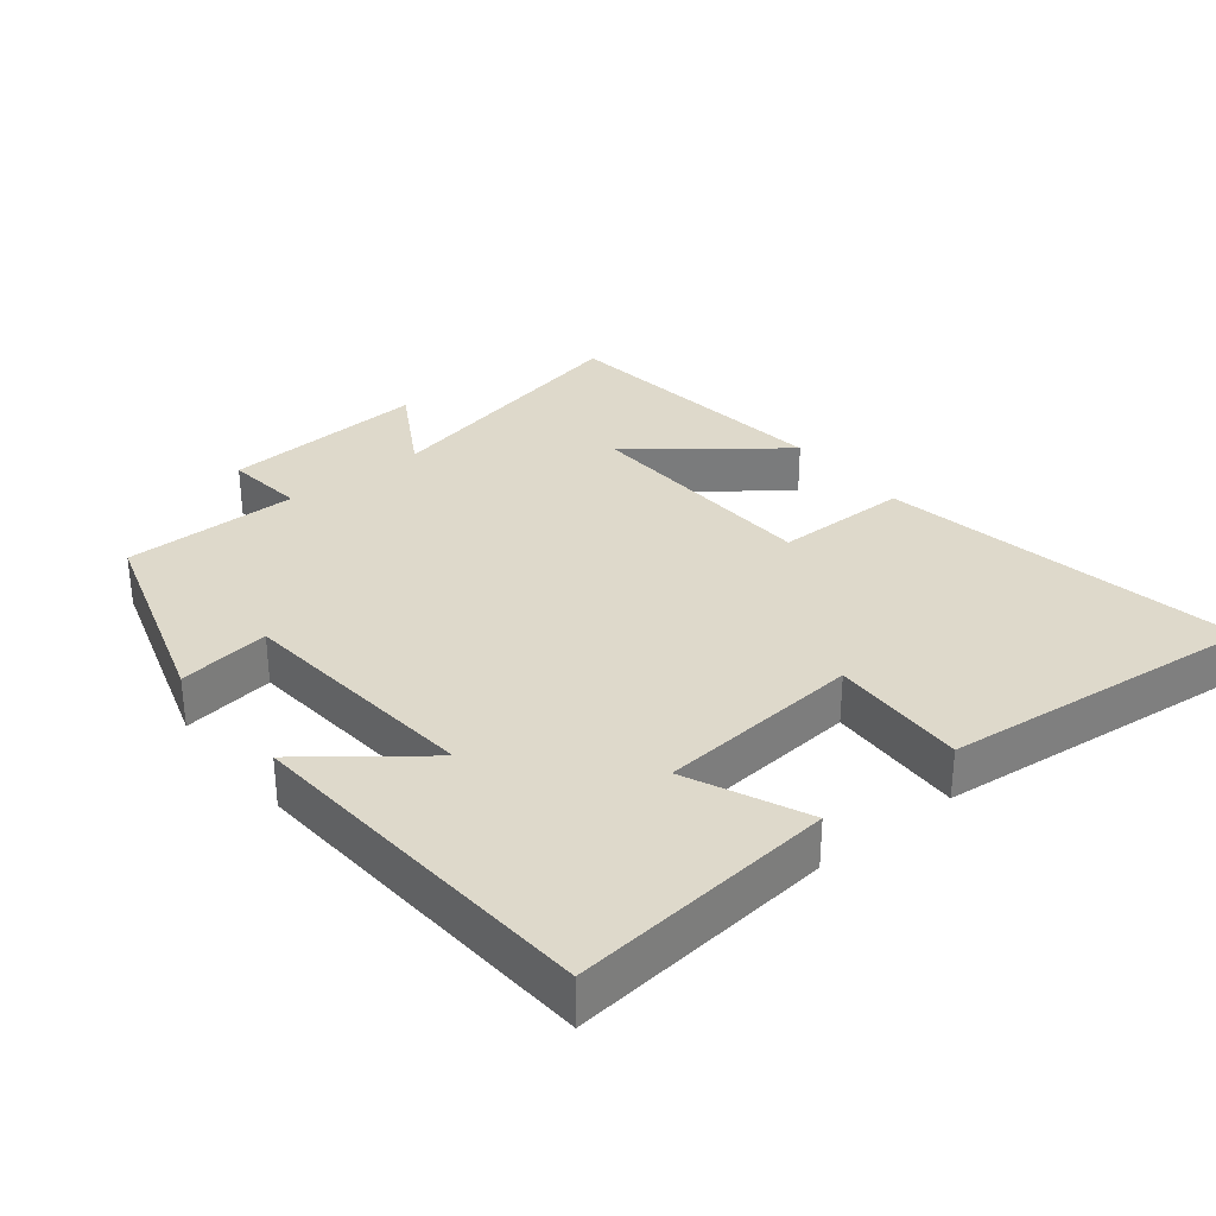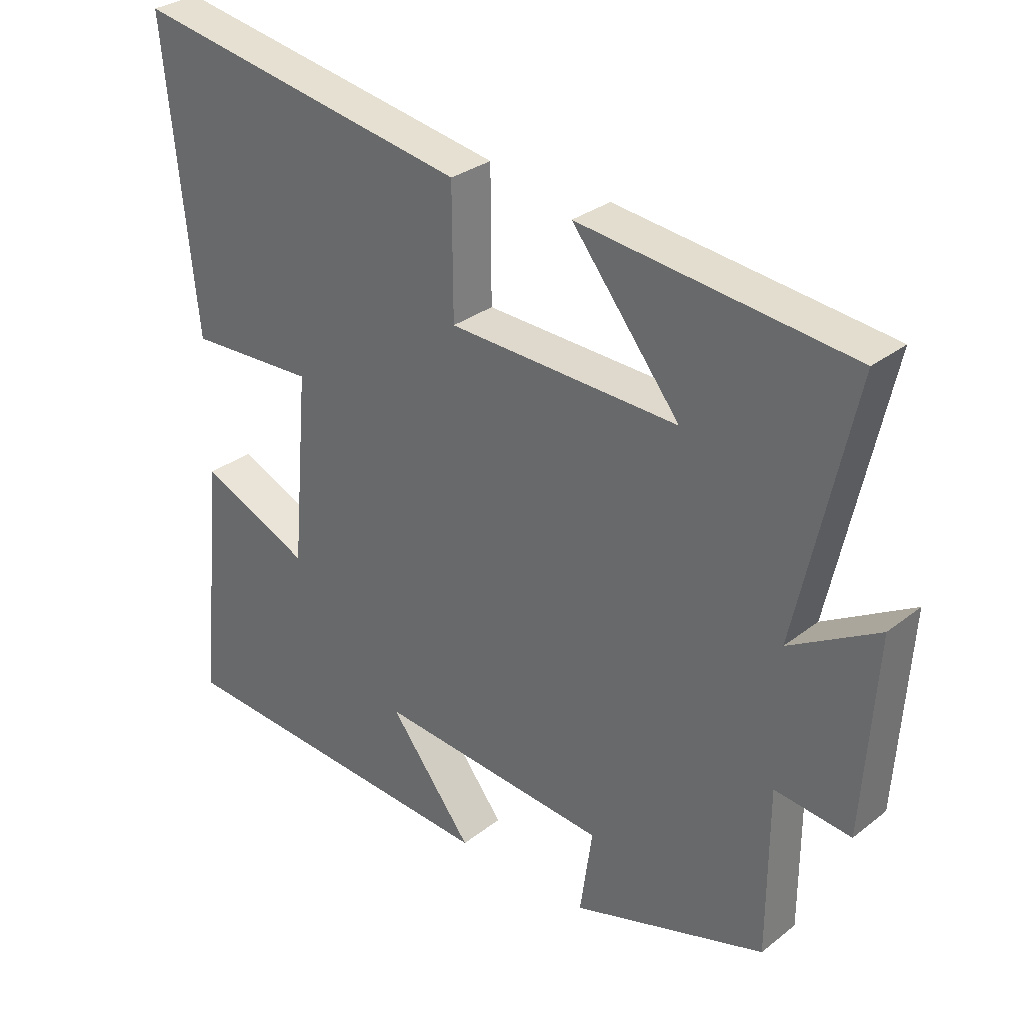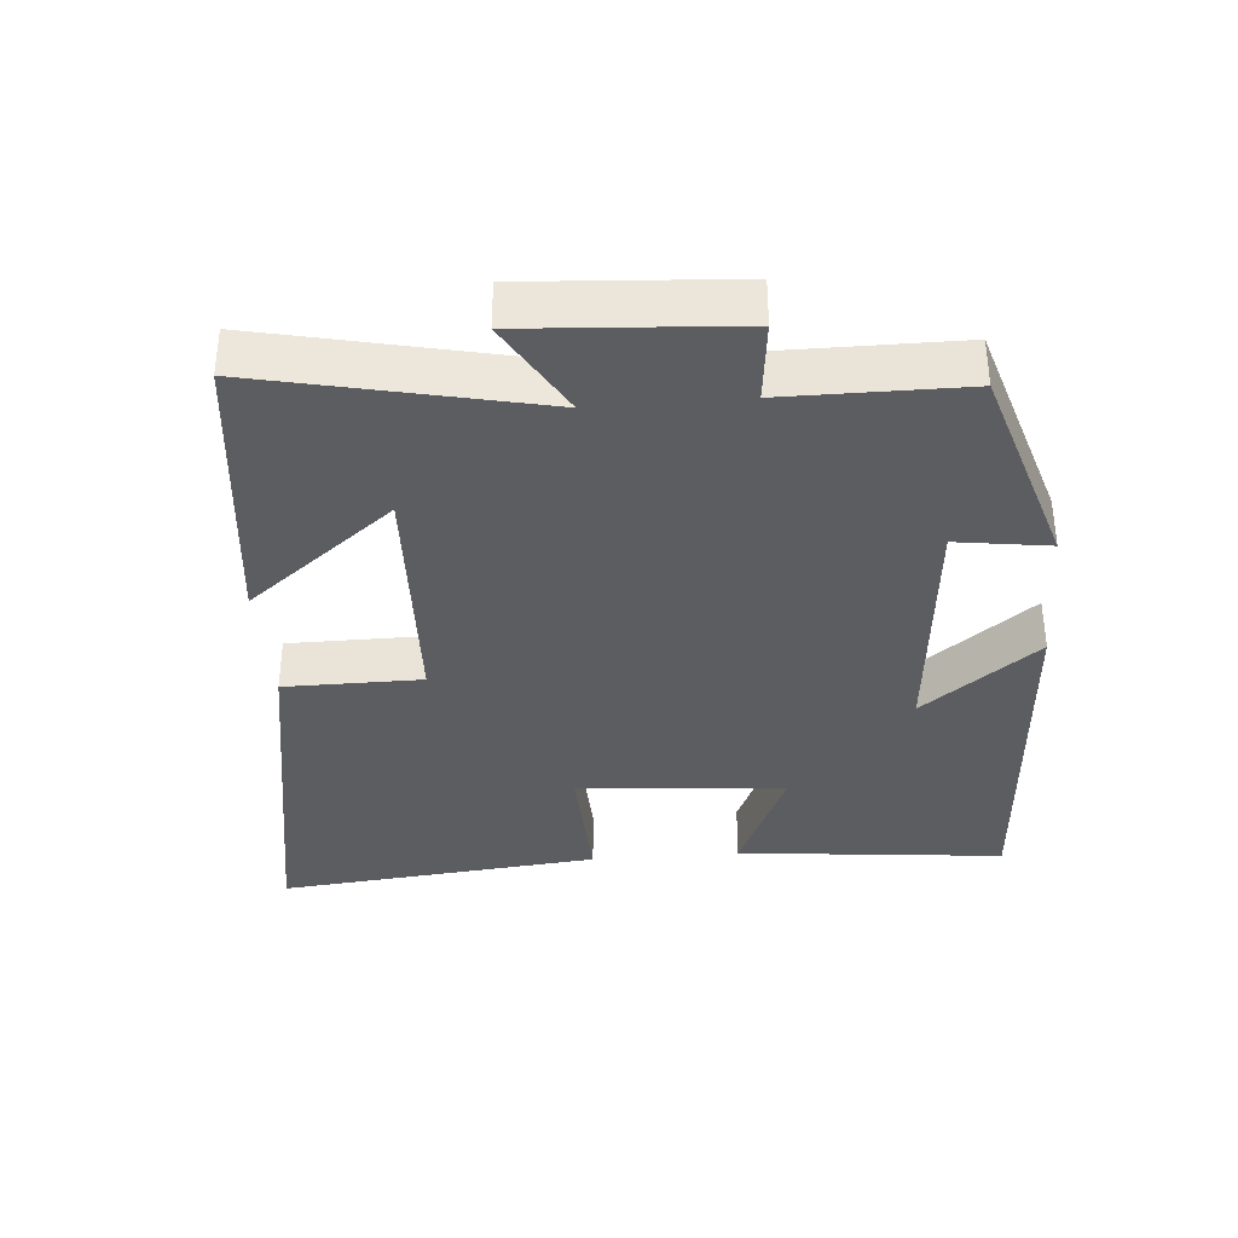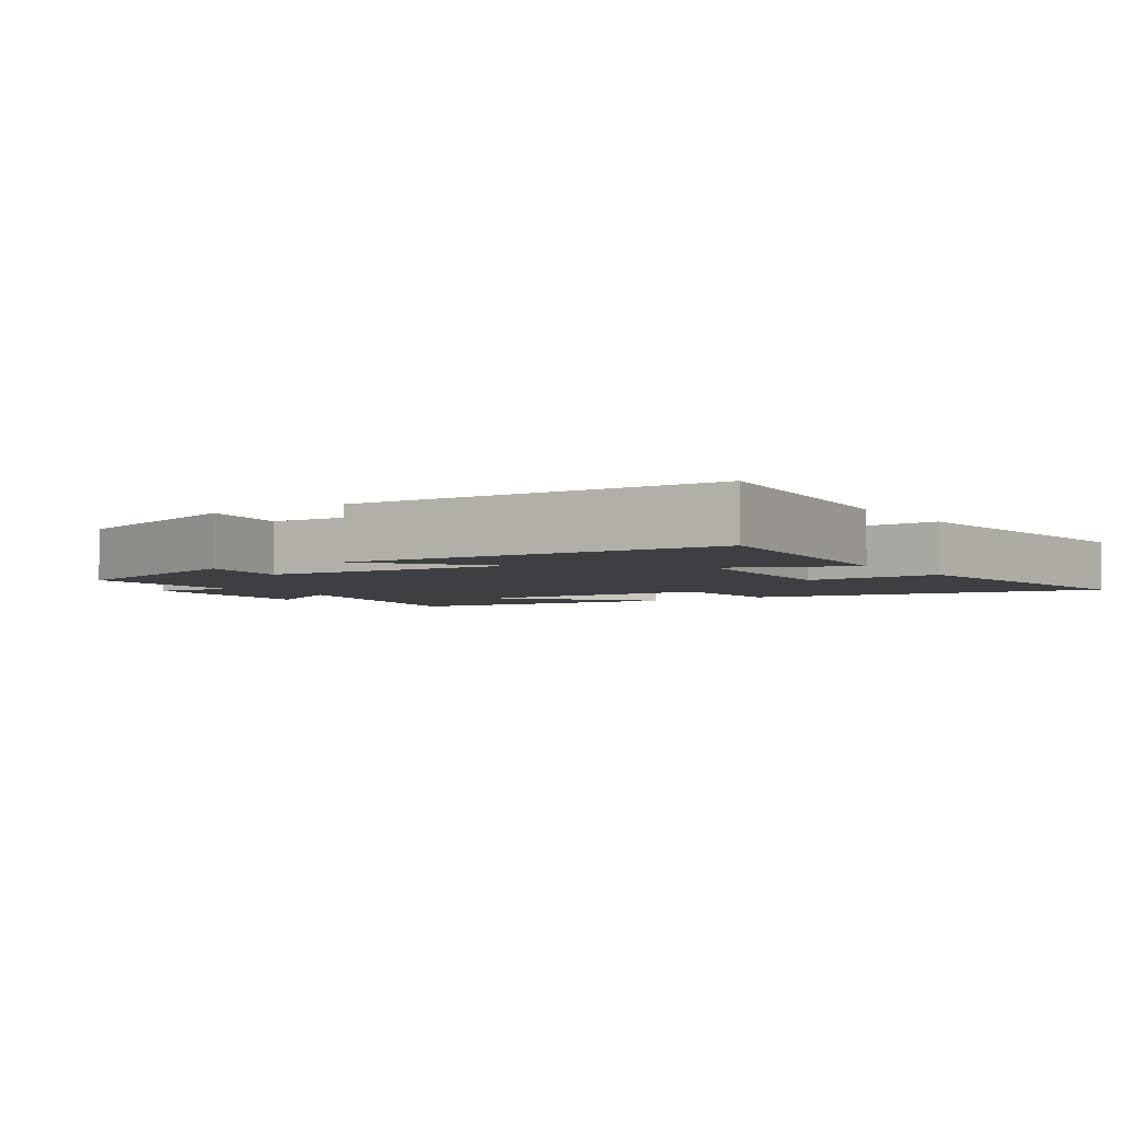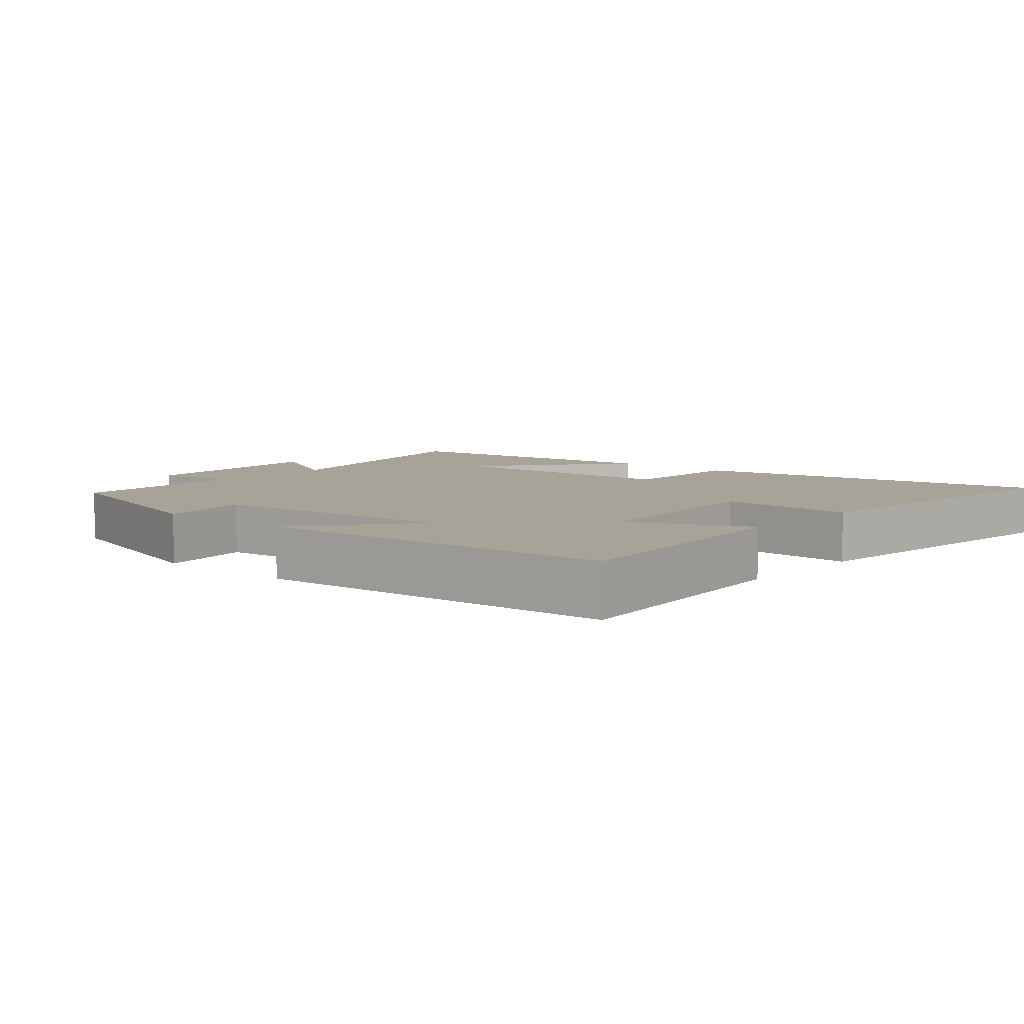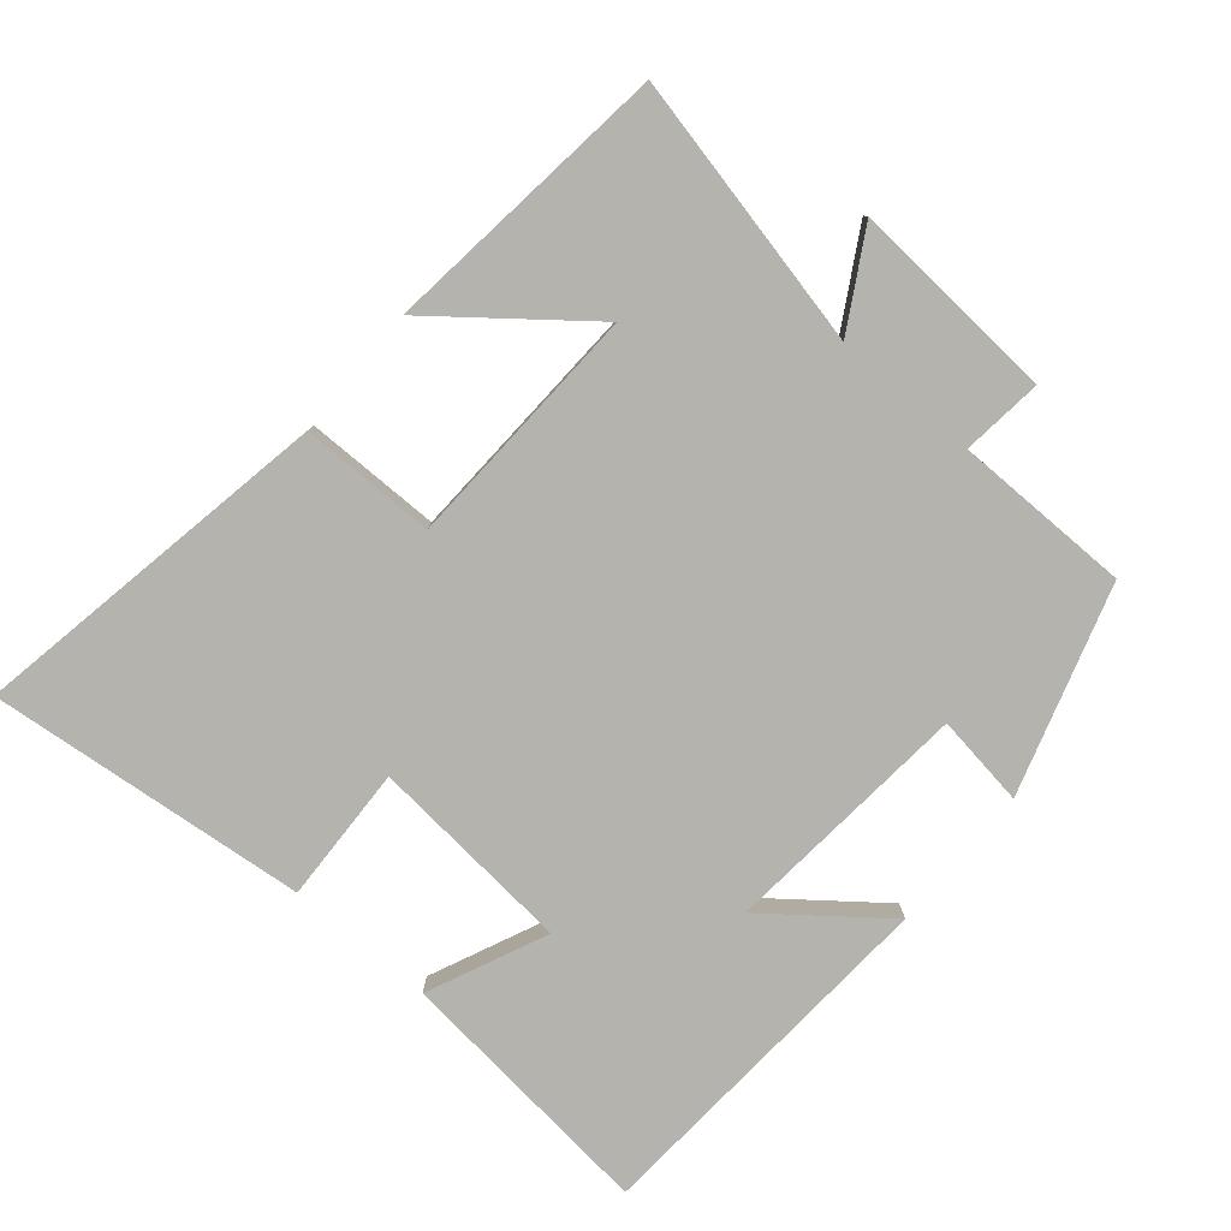
<metadata>
{"format":"obj","ext":"obj","renderer":"f3d","projection":"perspective","resolution":1024,"background":"white","views":[{"elev":31.7,"azim":-128.8,"up":"+Y"},{"elev":30.3,"azim":41.7,"up":"+Z"},{"elev":-36.0,"azim":94.7,"up":"+Y"},{"elev":-3.9,"azim":-145.7,"up":"+Y"},{"elev":6.9,"azim":-139.1,"up":"+Y"},{"elev":-80.0,"azim":49.7,"up":"+Y"}]}
</metadata>
<code>
v -0.539 0.07 -0.466
v -0.5 0.07 -0.083
v -0.328 0.07 -0.159
v -0.302 0.07 0.137
v -0.5 0.07 0.129
v -0.548 0.07 0.592
v -0.022 0.07 0.5
v -0.021 0.07 0.304
v 0.335 0.07 0.29
v 0.168 0.07 0.5
v 0.587 0.07 0.452
v 0.5 0.07 0.057
v 0.637 0.07 0.136
v 0.617 0.07 -0.164
v 0.5 0.07 -0.151
v 0.499 0.07 -0.407
v 0.199 0.07 -0.5
v 0.218 0.07 -0.367
v -0.142 0.07 -0.335
v -0.013 0.07 -0.5
v -0.539 0 -0.466
v -0.5 0 -0.083
v -0.328 0 -0.159
v -0.302 0 0.137
v -0.5 0 0.129
v -0.548 0 0.592
v -0.022 0 0.5
v -0.021 0 0.304
v 0.335 0 0.29
v 0.168 0 0.5
v 0.587 0 0.452
v 0.5 0 0.057
v 0.637 0 0.136
v 0.617 0 -0.164
v 0.5 0 -0.151
v 0.499 0 -0.407
v 0.199 0 -0.5
v 0.218 0 -0.367
v -0.142 0 -0.335
v -0.013 0 -0.5
f 1 2 3
f 20 1 3
f 19 20 3
f 18 19 3 4
f 15 16 17 18
f 15 18 4
f 12 13 14 15
f 12 15 4
f 9 10 11
f 9 11 12
f 8 9 12 4
f 6 7 8
f 5 6 8
f 4 5 8
f 23 22 21
f 23 21 40
f 23 40 39
f 24 23 39 38
f 38 37 36 35
f 24 38 35
f 35 34 33 32
f 24 35 32
f 31 30 29
f 32 31 29
f 24 32 29 28
f 28 27 26
f 28 26 25
f 28 25 24
f 1 21 22 2
f 2 22 23 3
f 3 23 24 4
f 4 24 25 5
f 5 25 26 6
f 6 26 27 7
f 7 27 28 8
f 8 28 29 9
f 9 29 30 10
f 10 30 31 11
f 11 31 32 12
f 12 32 33 13
f 13 33 34 14
f 14 34 35 15
f 15 35 36 16
f 16 36 37 17
f 17 37 38 18
f 18 38 39 19
f 19 39 40 20
f 20 40 21 1

</code>
